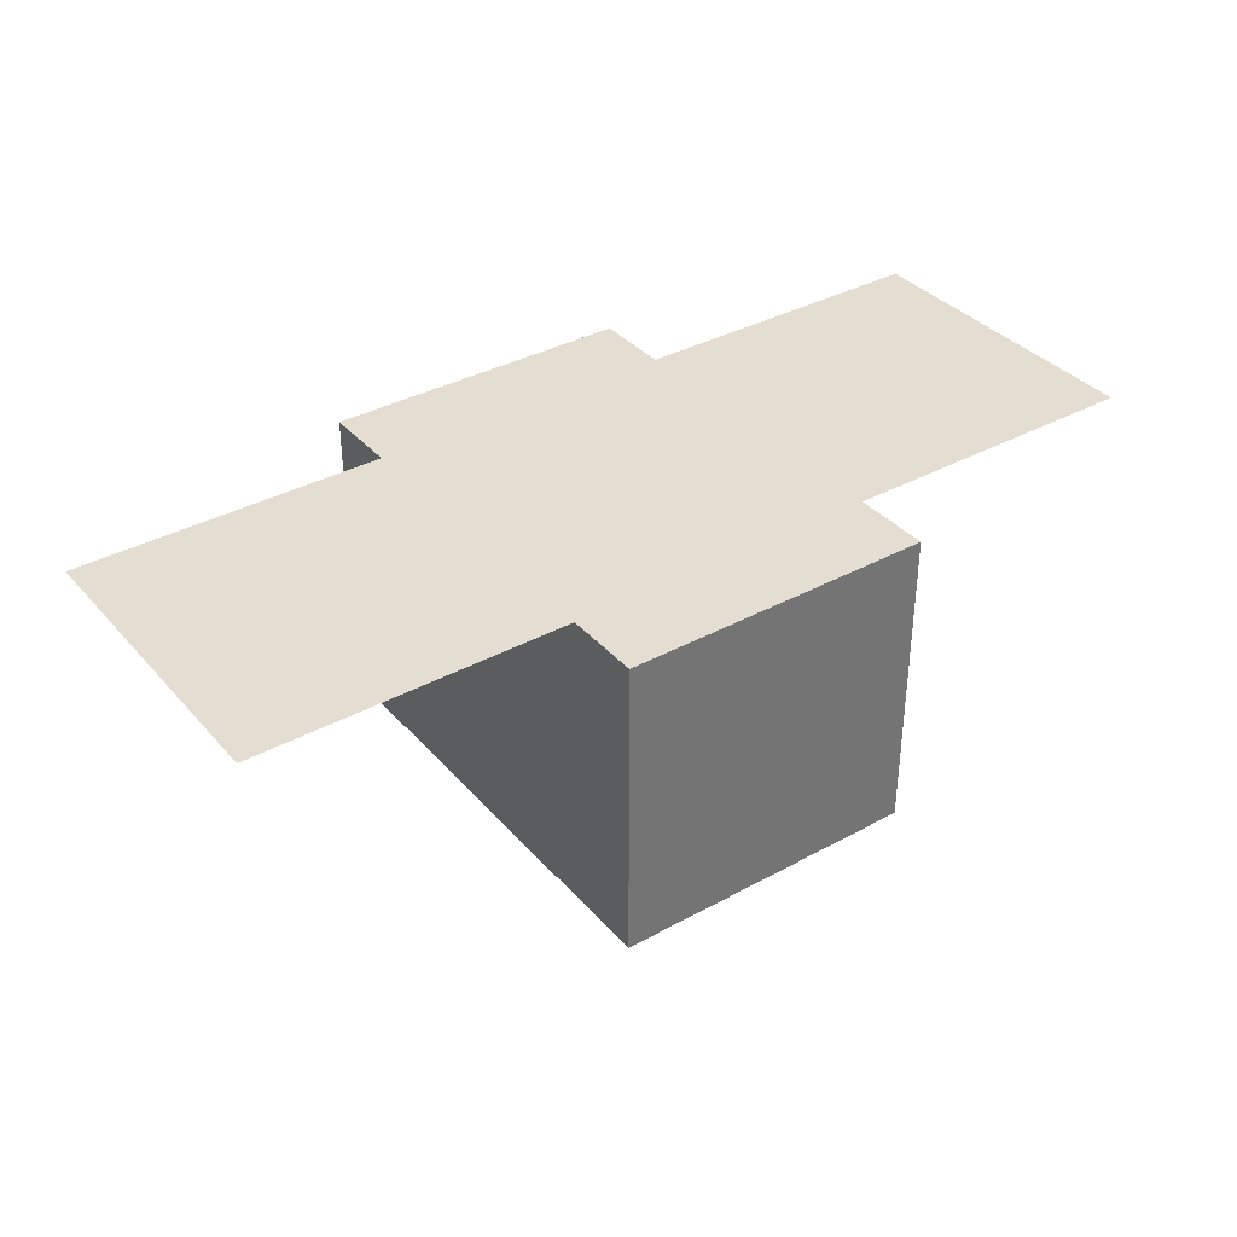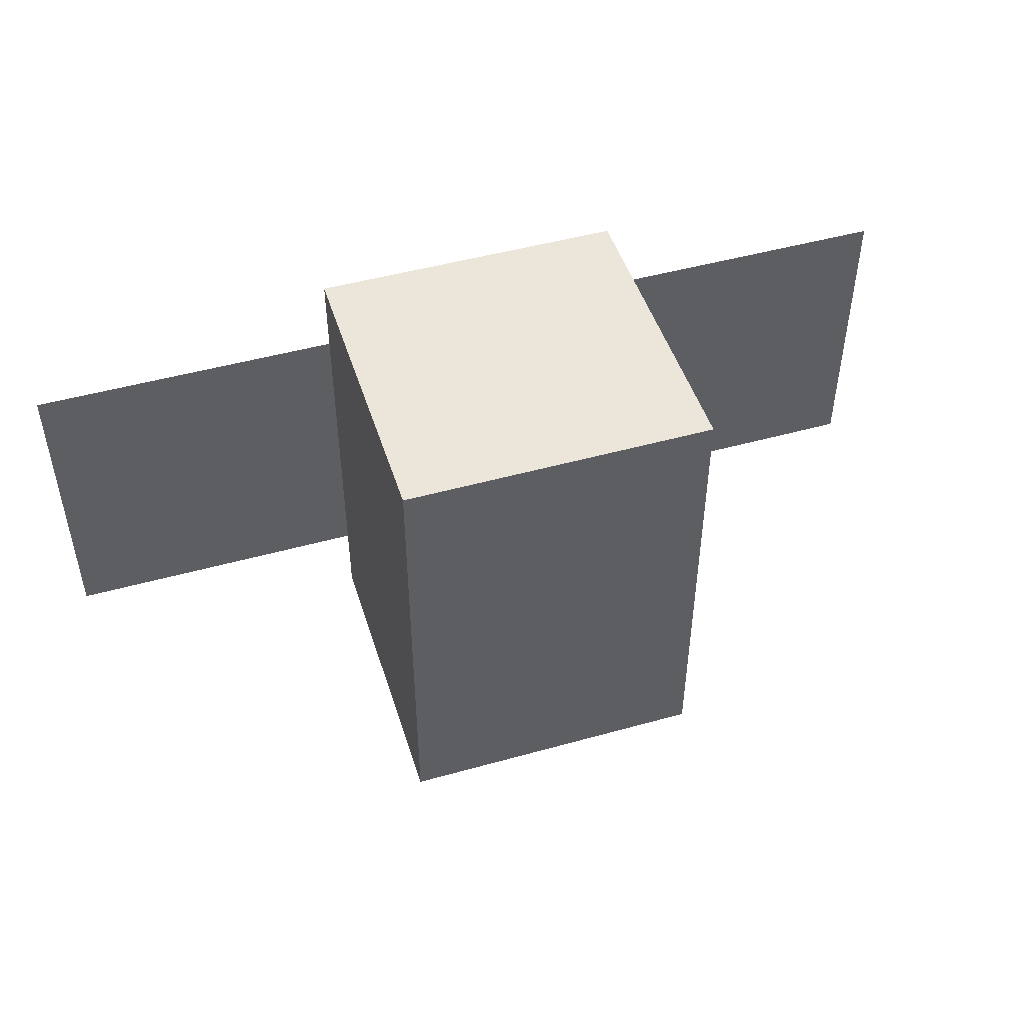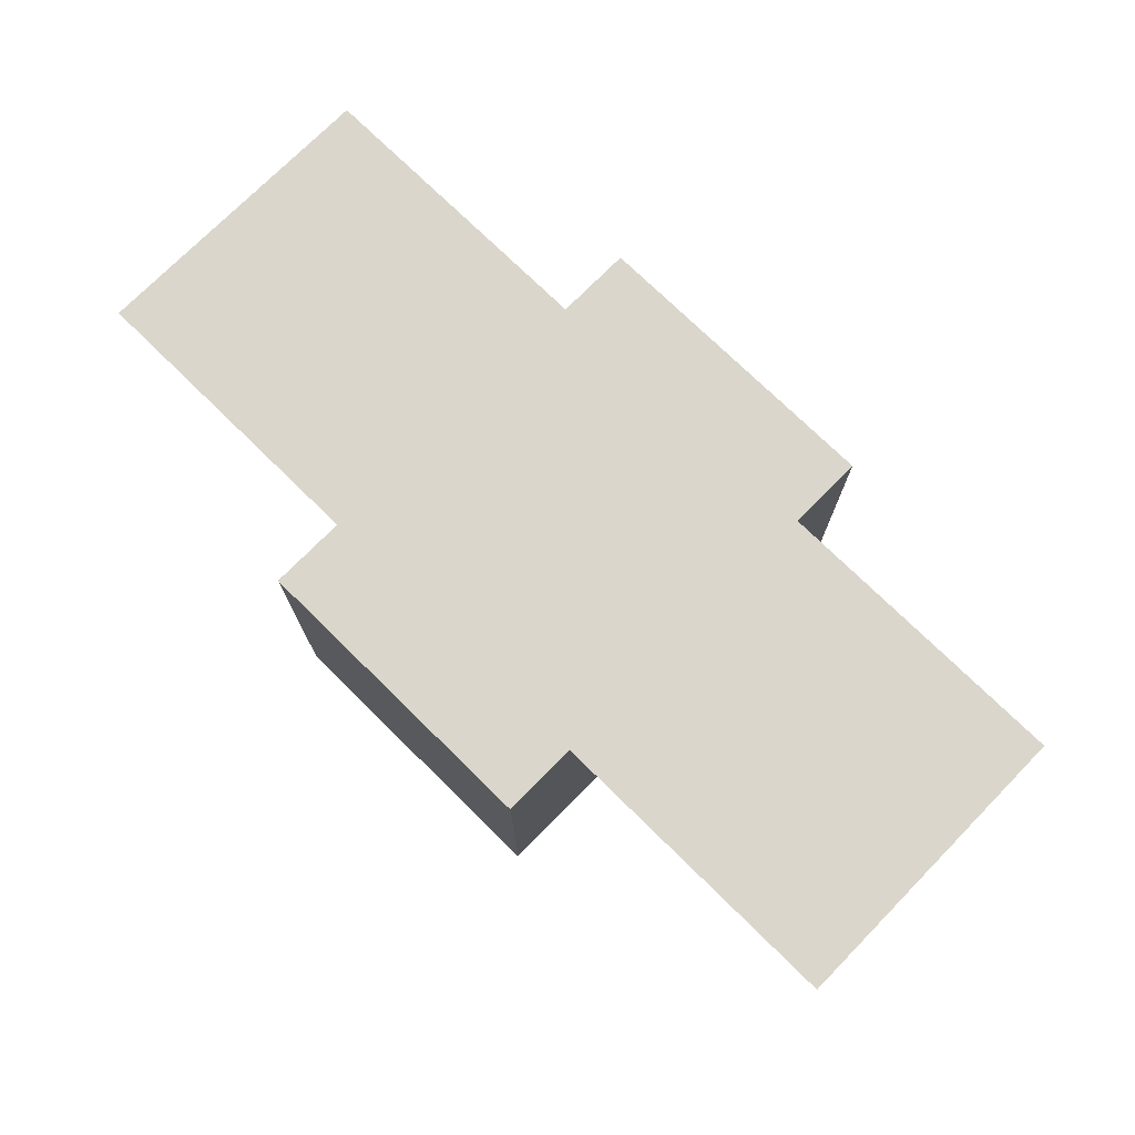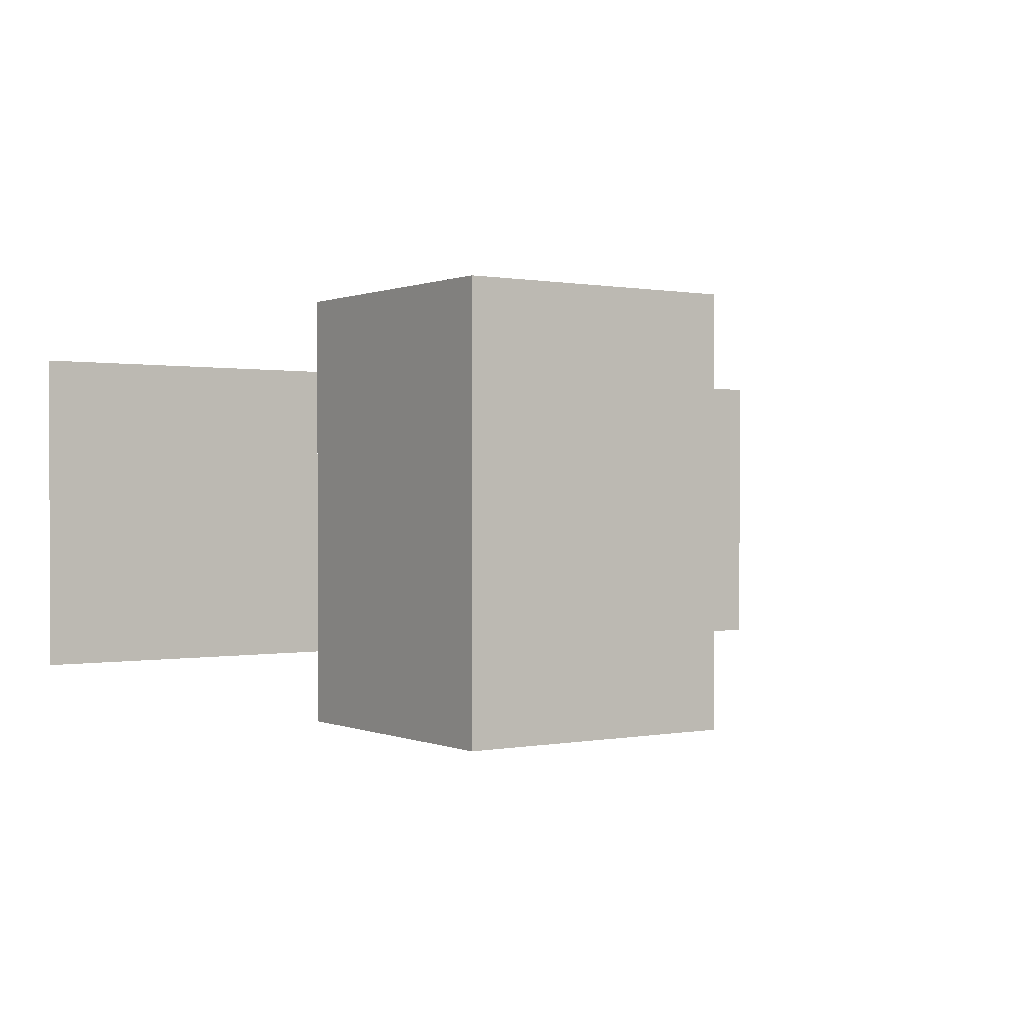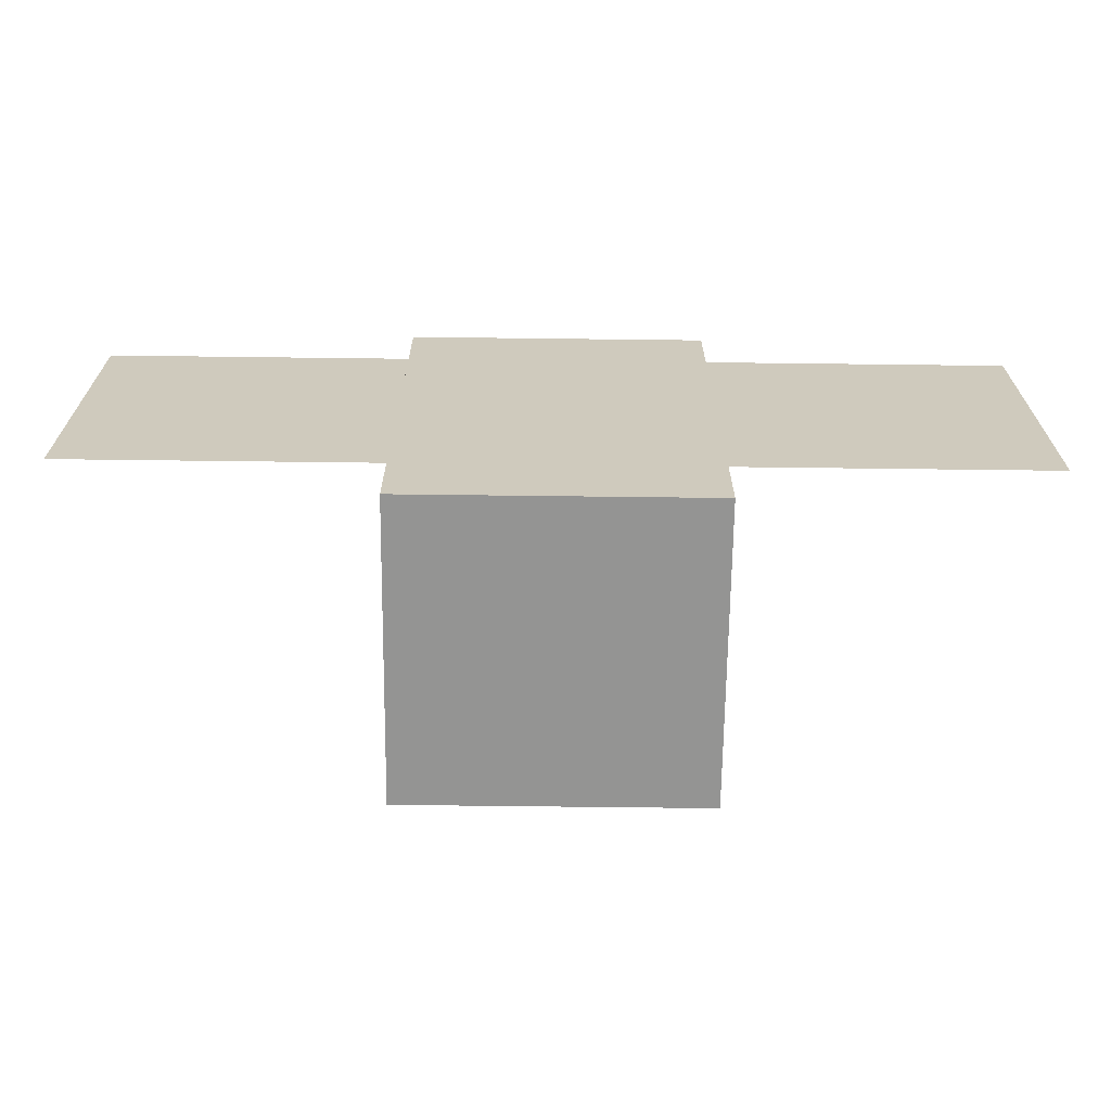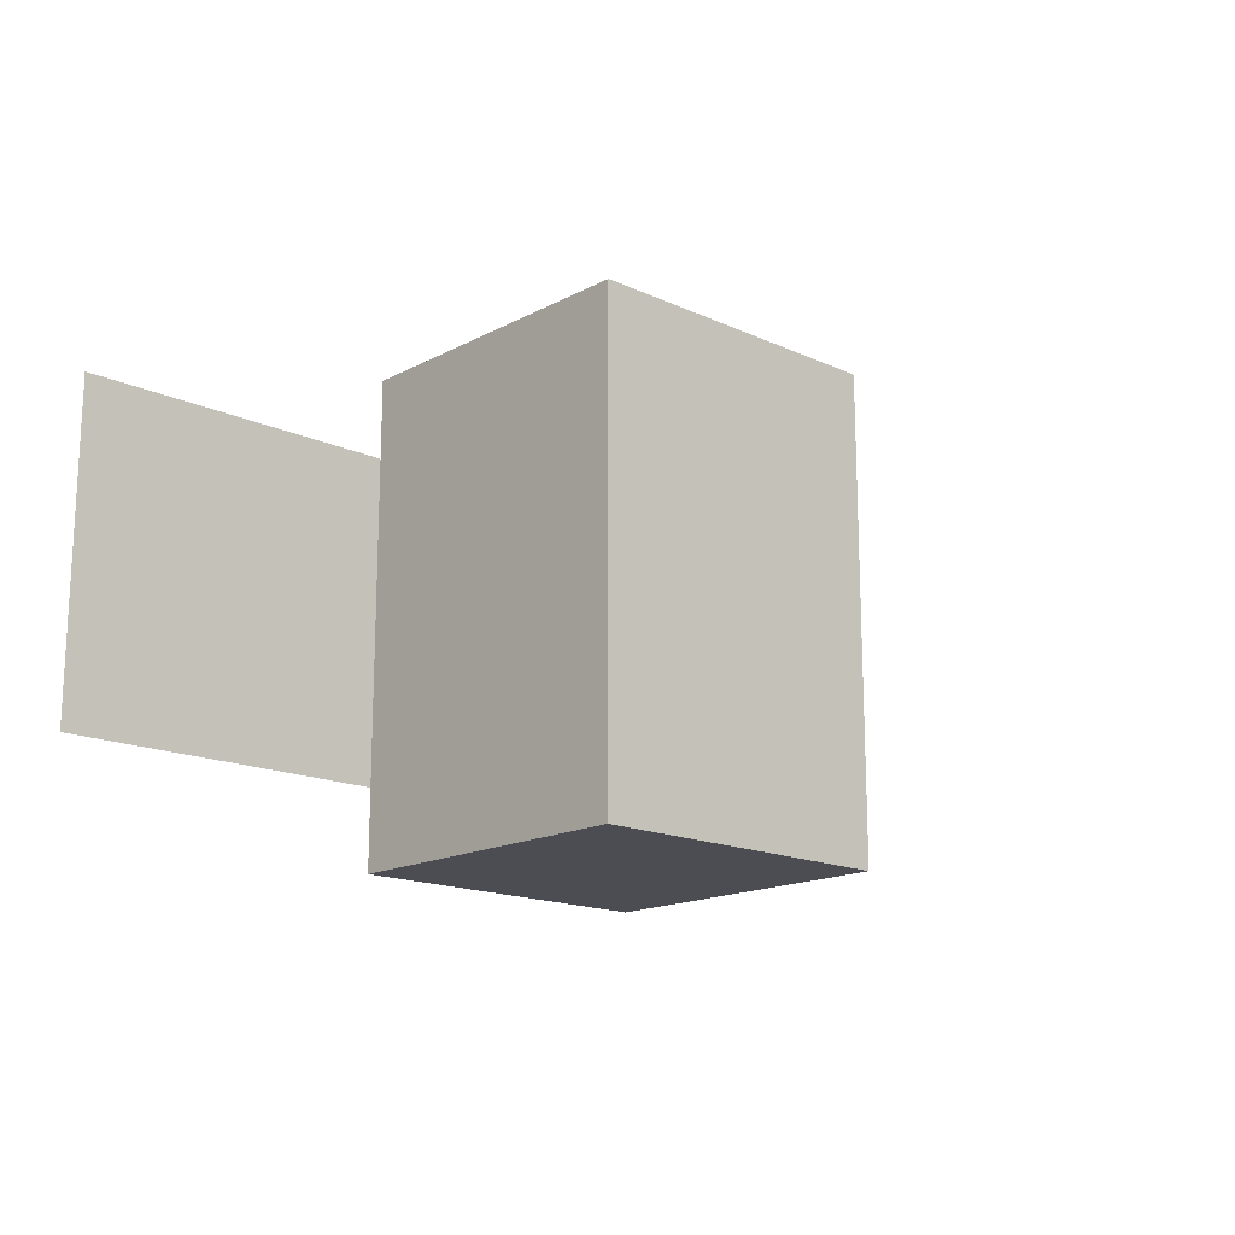
<metadata>
{"format":"obj","ext":"obj","renderer":"f3d","projection":"perspective","resolution":1024,"background":"white","views":[{"elev":36.3,"azim":144.5,"up":"+Y"},{"elev":48.1,"azim":-17.4,"up":"+Z"},{"elev":74.1,"azim":-135.5,"up":"+Y"},{"elev":0.4,"azim":-34.7,"up":"+Z"},{"elev":-67.0,"azim":179.3,"up":"+Z"},{"elev":-16.3,"azim":-43.0,"up":"+Z"}]}
</metadata>
<code>
o Cube
v 1 1 -1.5
v 1 -1 -1.5
v 1 1 1.5
v 1 -1 1.5
v -1 1 -1.5
v -1 -1 -1.5
v -1 1 1.5
v -1 -1 1.5
v 1 1 -1
v 3 1 -1
v 1 1 1
v 3 1 1
v -3 1 -1
v -1 1 -1
v -3 1 1
v -1 1 1
f 1 5 7 3
f 4 3 7 8
f 8 7 5 6
f 6 2 4 8
f 2 1 3 4
f 6 5 1 2
f 9 11 12 10
f 13 15 16 14

</code>
